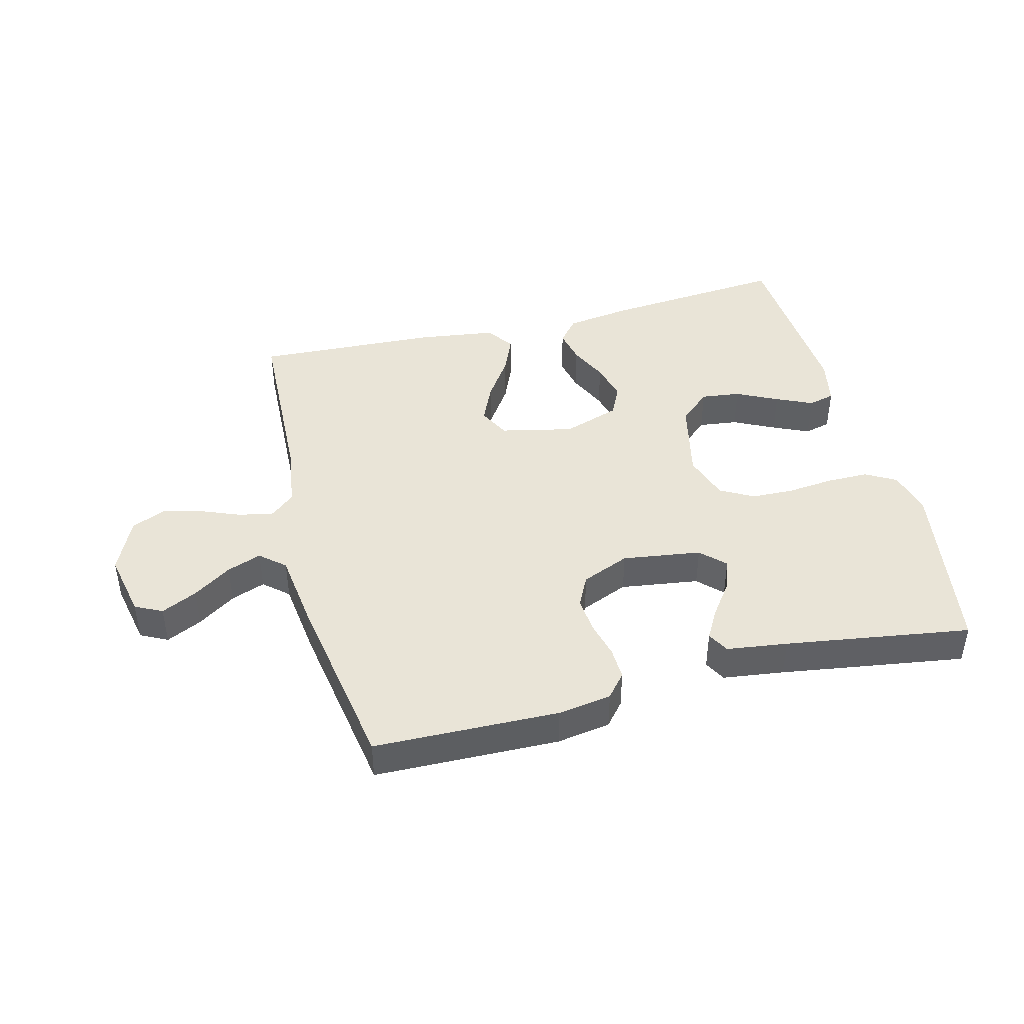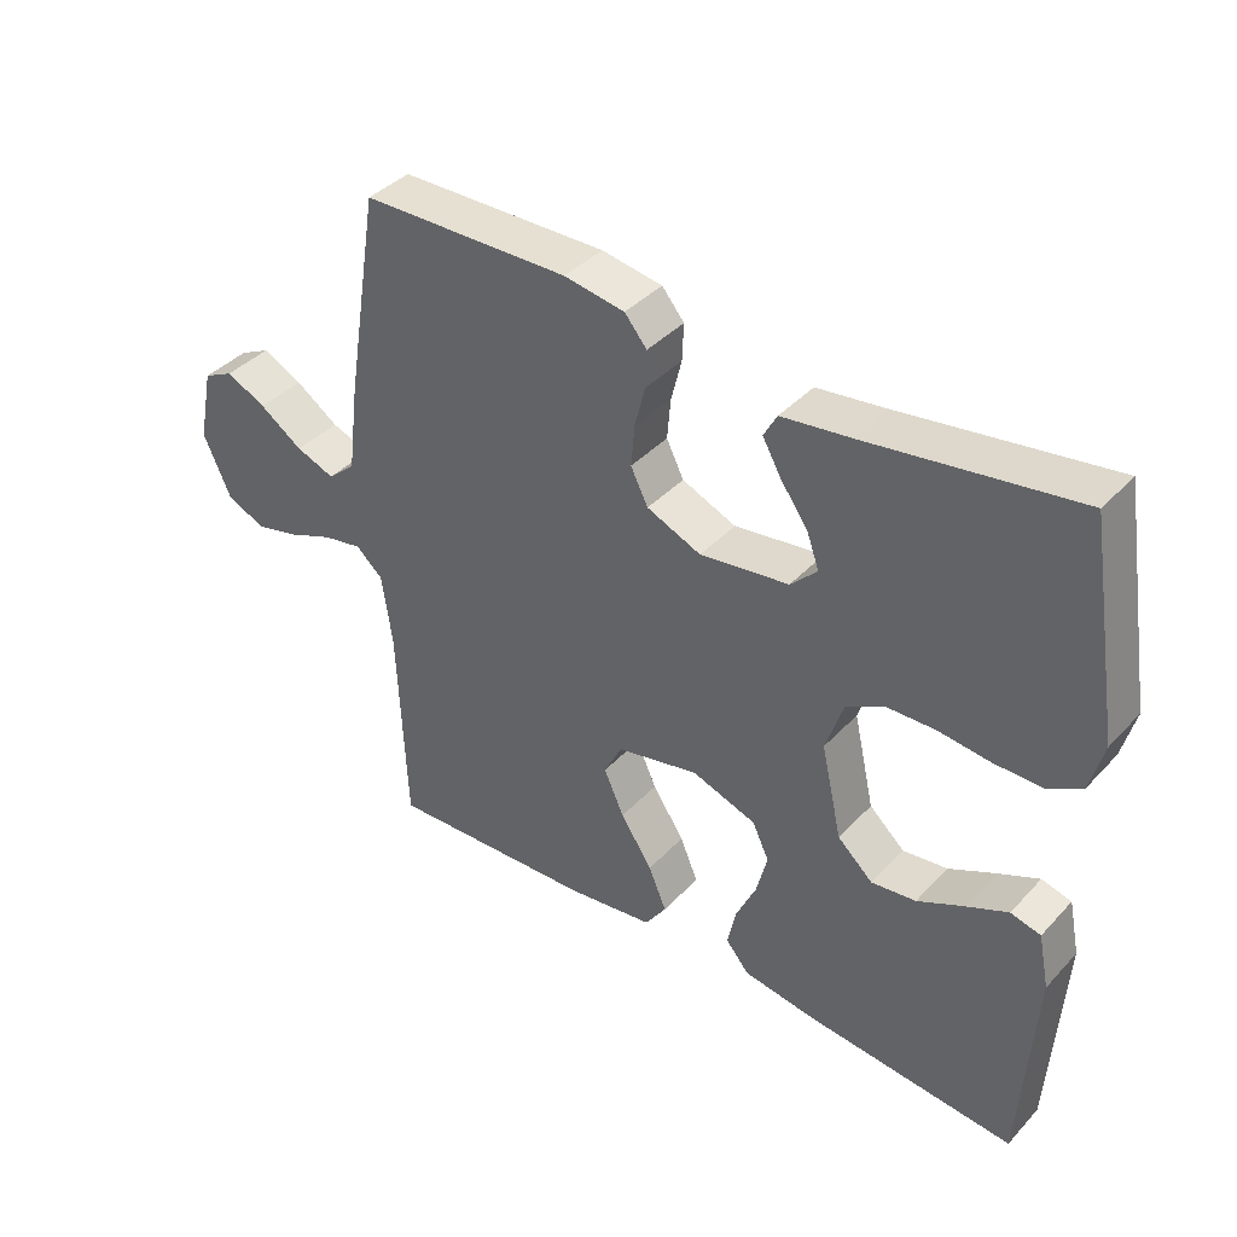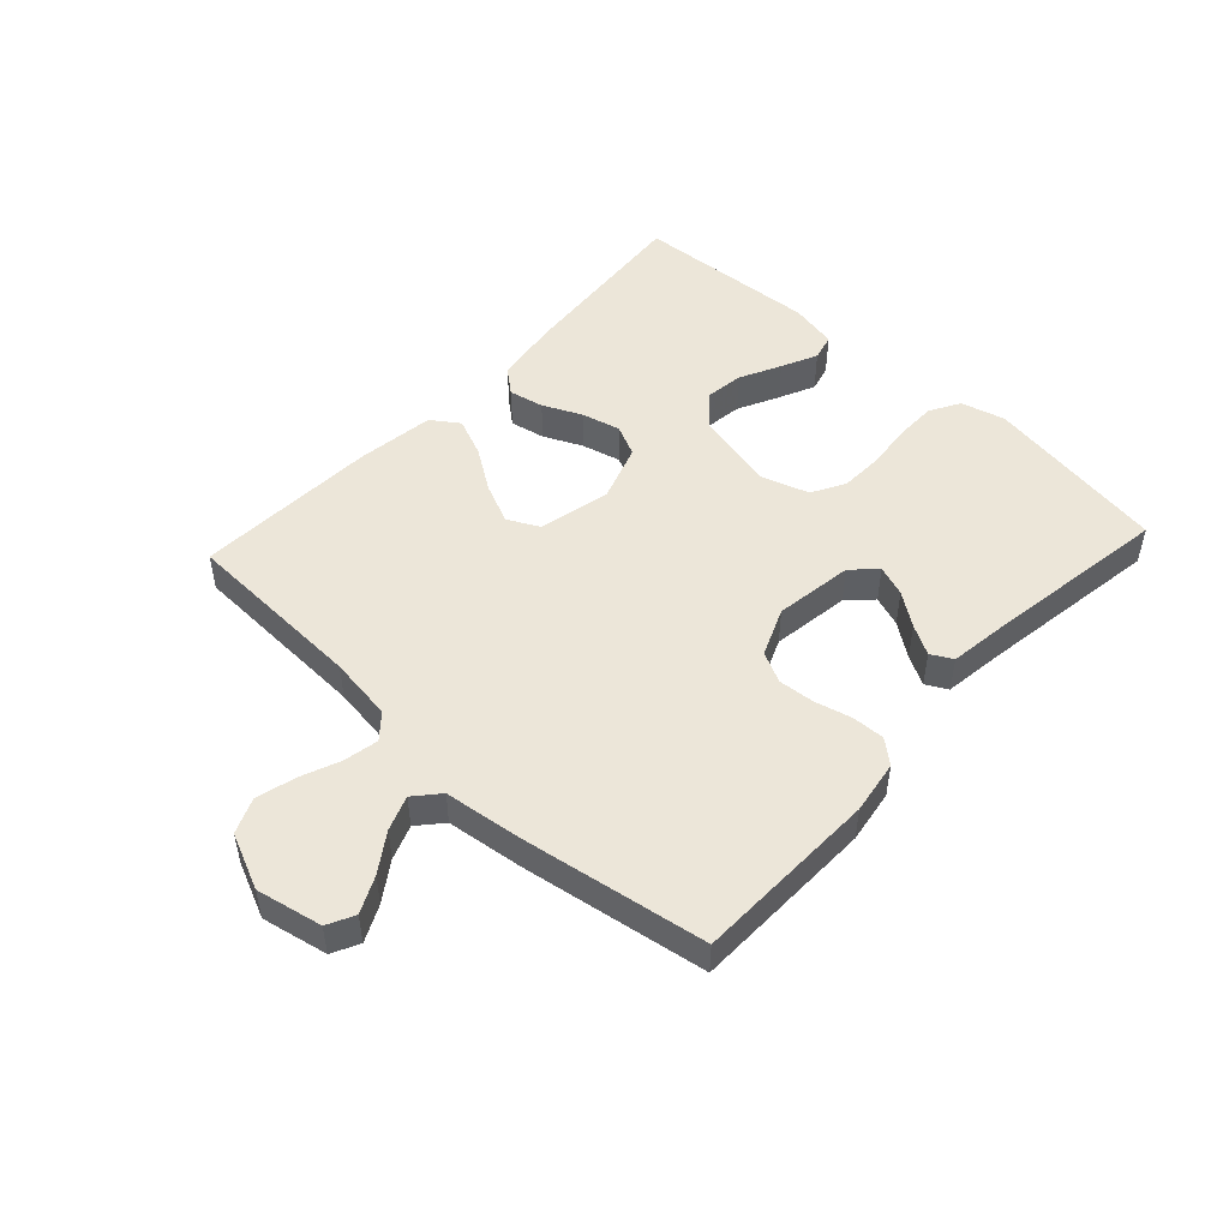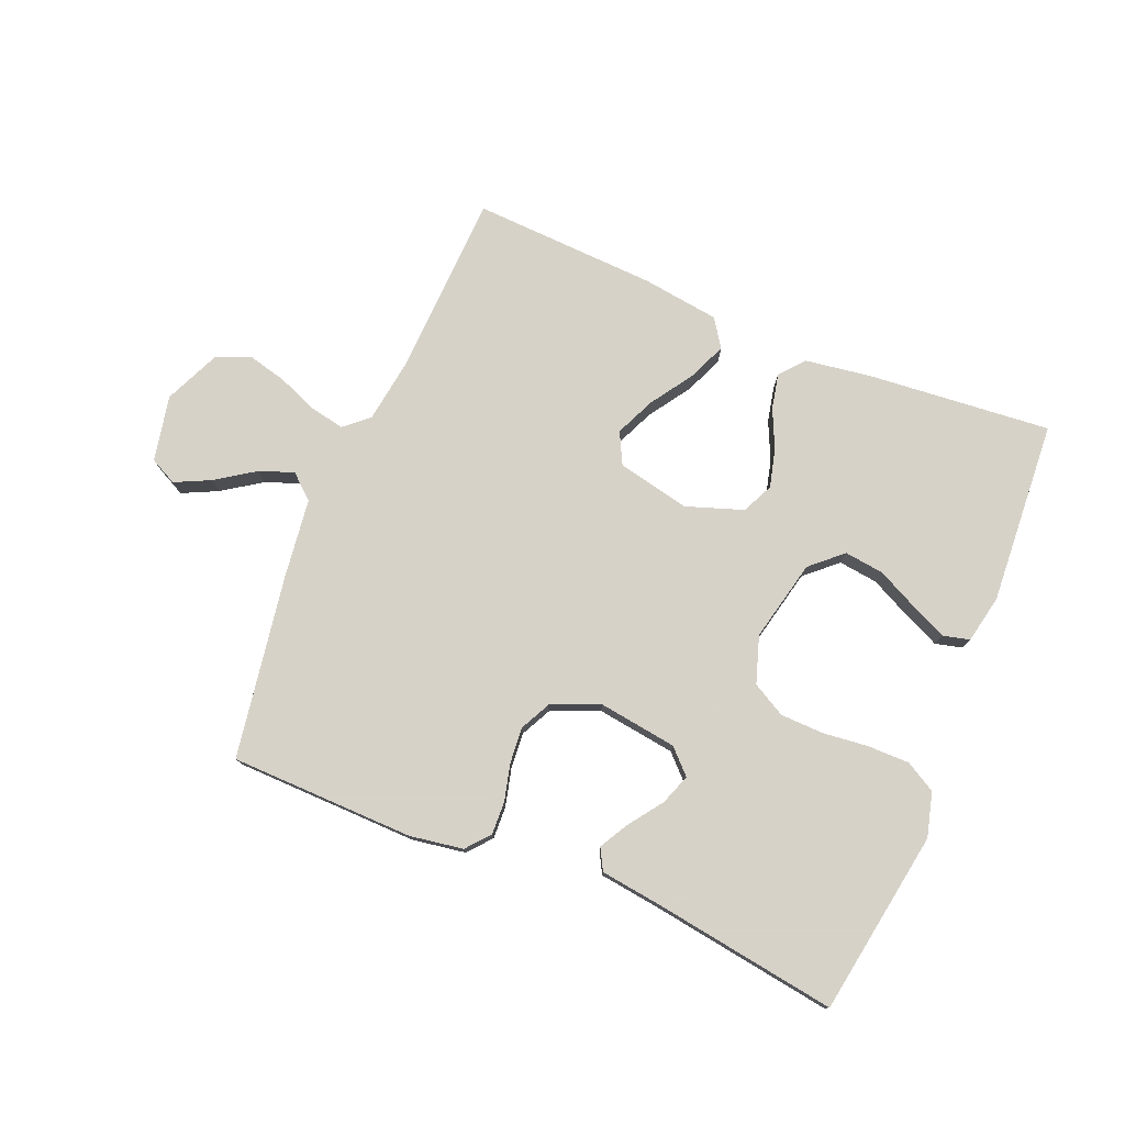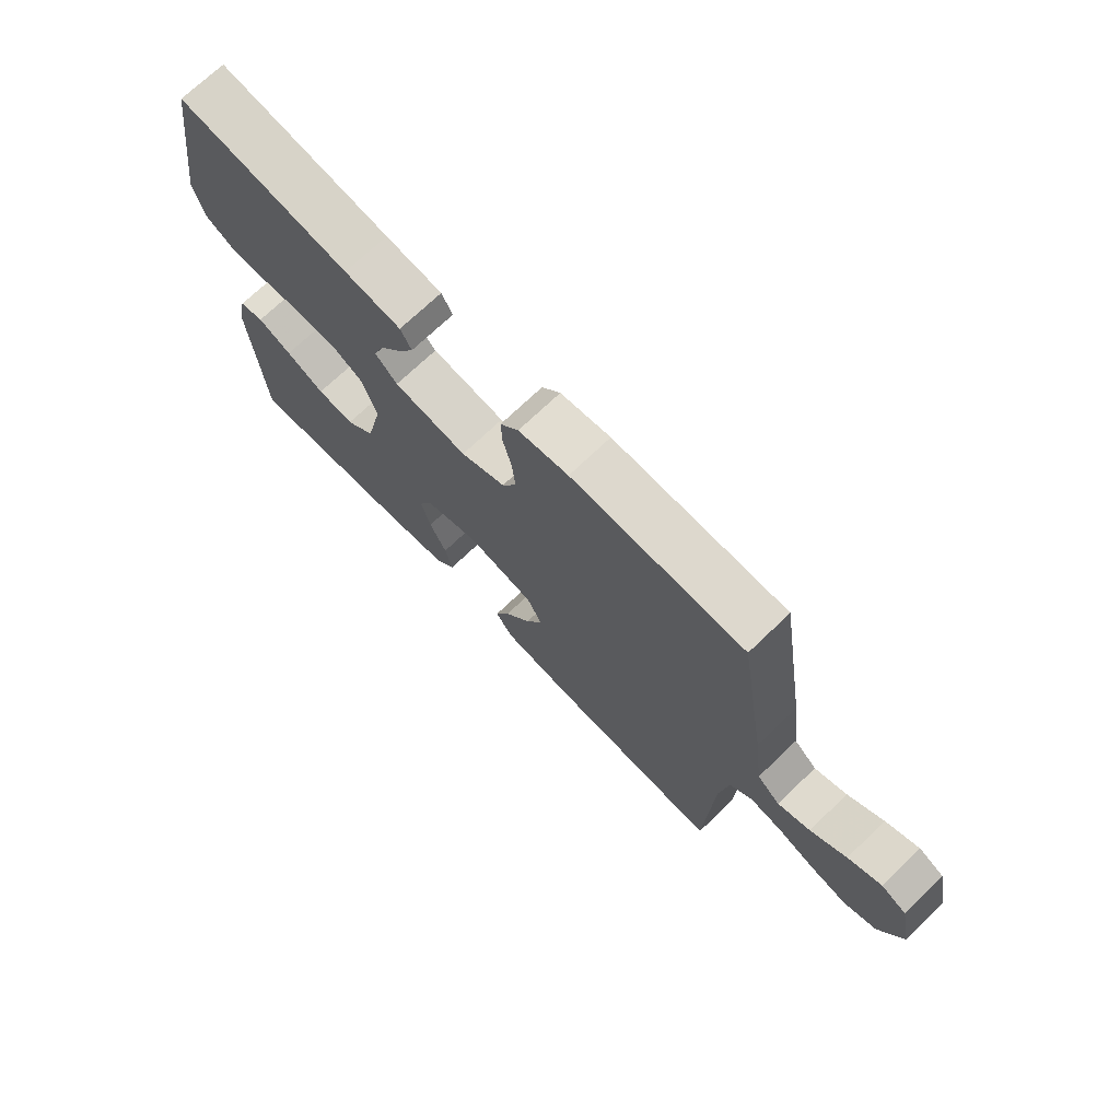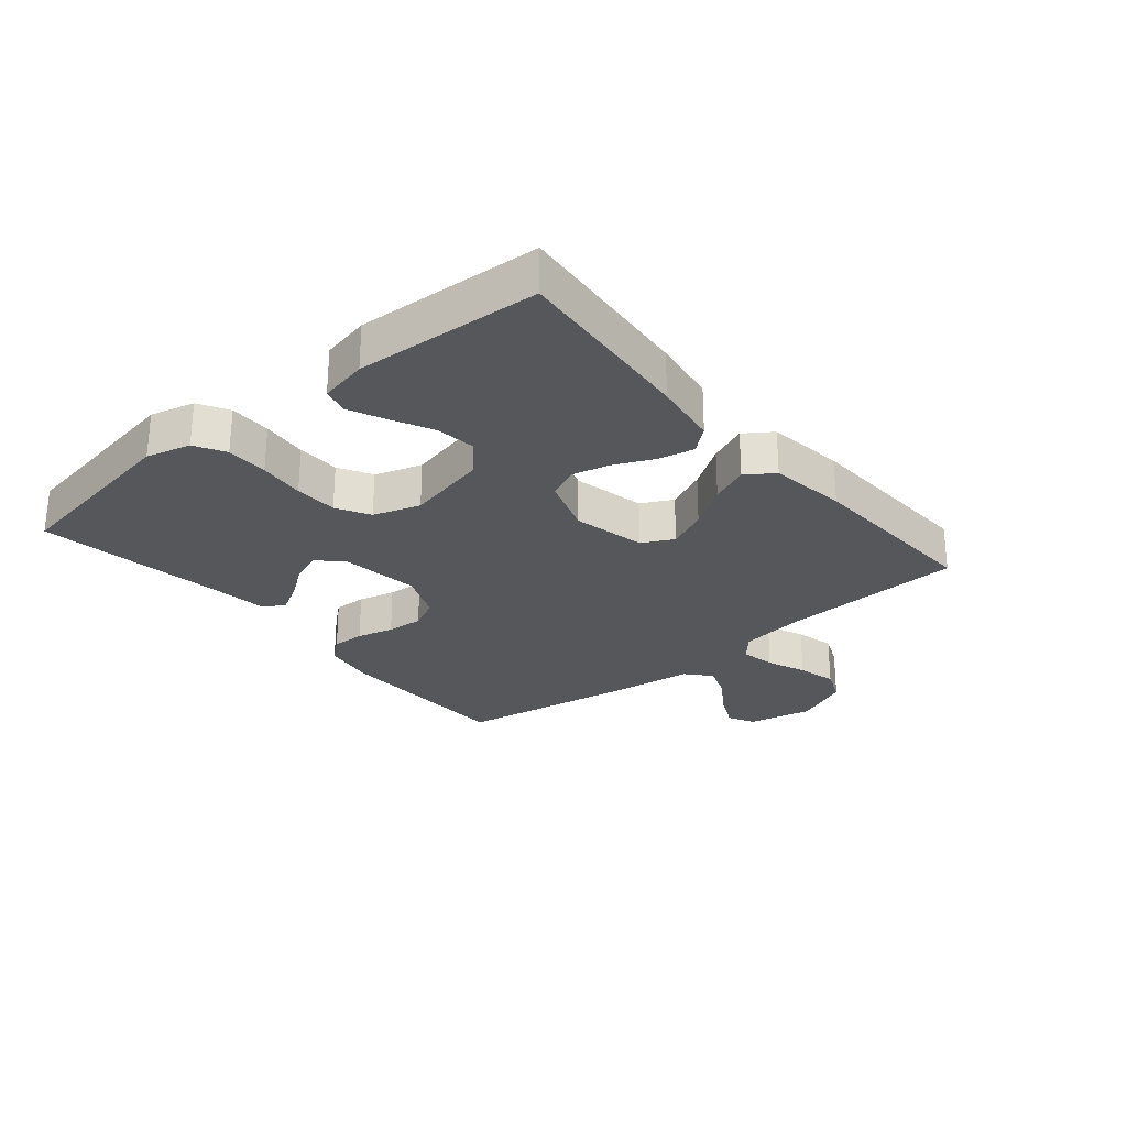
<metadata>
{"format":"obj","ext":"obj","renderer":"f3d","projection":"perspective","resolution":1024,"background":"white","views":[{"elev":43.2,"azim":-14.3,"up":"+Y"},{"elev":39.5,"azim":38.0,"up":"+Z"},{"elev":49.5,"azim":-47.2,"up":"+Y"},{"elev":77.3,"azim":22.5,"up":"+Y"},{"elev":71.7,"azim":-133.8,"up":"+Z"},{"elev":-26.9,"azim":129.9,"up":"+Y"}]}
</metadata>
<code>
v -0.5 0.07 -0.5
v -0.512 0.07 -0.2
v -0.527 0.07 -0.095
v -0.566 0.07 -0.061
v -0.623 0.07 -0.072
v -0.687 0.07 -0.098
v -0.751 0.07 -0.114
v -0.807 0.07 -0.09
v -0.847 0.07 0
v -0.825 0.07 0.107
v -0.781 0.07 0.129
v -0.723 0.07 0.101
v -0.661 0.07 0.059
v -0.605 0.07 0.038
v -0.565 0.07 0.073
v -0.549 0.07 0.2
v -0.5 0.07 0.5
v -0.2 0.07 0.506
v -0.113 0.07 0.492
v -0.081 0.07 0.454
v -0.083 0.07 0.401
v -0.098 0.07 0.341
v -0.103 0.07 0.282
v -0.078 0.07 0.232
v 0 0.07 0.199
v 0.128 0.07 0.217
v 0.166 0.07 0.255
v 0.148 0.07 0.305
v 0.109 0.07 0.359
v 0.082 0.07 0.407
v 0.101 0.07 0.442
v 0.2 0.07 0.455
v 0.5 0.07 0.5
v 0.549 0.07 0.2
v 0.53 0.07 0.128
v 0.481 0.07 0.1
v 0.413 0.07 0.1
v 0.338 0.07 0.108
v 0.268 0.07 0.106
v 0.214 0.07 0.076
v 0.189 0.07 0
v 0.219 0.07 -0.133
v 0.27 0.07 -0.179
v 0.334 0.07 -0.171
v 0.401 0.07 -0.138
v 0.46 0.07 -0.111
v 0.503 0.07 -0.122
v 0.519 0.07 -0.2
v 0.5 0.07 -0.5
v 0.2 0.07 -0.473
v 0.093 0.07 -0.457
v 0.06 0.07 -0.417
v 0.072 0.07 -0.36
v 0.101 0.07 -0.297
v 0.117 0.07 -0.234
v 0.093 0.07 -0.183
v 0 0.07 -0.151
v -0.118 0.07 -0.177
v -0.144 0.07 -0.228
v -0.115 0.07 -0.293
v -0.069 0.07 -0.362
v -0.043 0.07 -0.424
v -0.074 0.07 -0.469
v -0.2 0.07 -0.486
v -0.5 0 -0.5
v -0.512 0 -0.2
v -0.527 0 -0.095
v -0.566 0 -0.061
v -0.623 0 -0.072
v -0.687 0 -0.098
v -0.751 0 -0.114
v -0.807 0 -0.09
v -0.847 0 0
v -0.825 0 0.107
v -0.781 0 0.129
v -0.723 0 0.101
v -0.661 0 0.059
v -0.605 0 0.038
v -0.565 0 0.073
v -0.549 0 0.2
v -0.5 0 0.5
v -0.2 0 0.506
v -0.113 0 0.492
v -0.081 0 0.454
v -0.083 0 0.401
v -0.098 0 0.341
v -0.103 0 0.282
v -0.078 0 0.232
v 0 0 0.199
v 0.128 0 0.217
v 0.166 0 0.255
v 0.148 0 0.305
v 0.109 0 0.359
v 0.082 0 0.407
v 0.101 0 0.442
v 0.2 0 0.455
v 0.5 0 0.5
v 0.549 0 0.2
v 0.53 0 0.128
v 0.481 0 0.1
v 0.413 0 0.1
v 0.338 0 0.108
v 0.268 0 0.106
v 0.214 0 0.076
v 0.189 0 0
v 0.219 0 -0.133
v 0.27 0 -0.179
v 0.334 0 -0.171
v 0.401 0 -0.138
v 0.46 0 -0.111
v 0.503 0 -0.122
v 0.519 0 -0.2
v 0.5 0 -0.5
v 0.2 0 -0.473
v 0.093 0 -0.457
v 0.06 0 -0.417
v 0.072 0 -0.36
v 0.101 0 -0.297
v 0.117 0 -0.234
v 0.093 0 -0.183
v 0 0 -0.151
v -0.118 0 -0.177
v -0.144 0 -0.228
v -0.115 0 -0.293
v -0.069 0 -0.362
v -0.043 0 -0.424
v -0.074 0 -0.469
v -0.2 0 -0.486
f 63 64 1 2
f 60 61 62 63
f 59 60 63 2
f 58 59 2 3
f 57 58 3 4
f 51 52 53 54
f 51 54 55
f 50 51 55
f 49 50 55
f 48 49 55 56
f 44 45 46 47
f 44 47 48
f 43 44 48
f 35 36 37 38
f 35 38 39
f 32 33 34 35
f 32 35 39
f 28 29 30 31
f 27 28 31 32
f 19 20 21 22
f 19 22 23
f 18 19 23
f 15 16 17 18
f 15 18 23
f 14 15 23 24
f 10 11 12 13
f 10 13 14
f 9 10 14
f 8 9 14
f 5 6 7 8
f 4 5 8 14
f 57 4 14 24
f 43 48 56
f 42 43 56 57
f 41 42 57 24
f 27 32 39 40
f 26 27 40 41
f 25 26 41
f 24 25 41
f 66 65 128 127
f 127 126 125 124
f 66 127 124 123
f 67 66 123 122
f 68 67 122 121
f 118 117 116 115
f 119 118 115
f 119 115 114
f 119 114 113
f 120 119 113 112
f 111 110 109 108
f 112 111 108
f 112 108 107
f 102 101 100 99
f 103 102 99
f 99 98 97 96
f 103 99 96
f 95 94 93 92
f 96 95 92 91
f 86 85 84 83
f 87 86 83
f 87 83 82
f 82 81 80 79
f 87 82 79
f 88 87 79 78
f 77 76 75 74
f 78 77 74
f 78 74 73
f 78 73 72
f 72 71 70 69
f 78 72 69 68
f 88 78 68 121
f 120 112 107
f 121 120 107 106
f 88 121 106 105
f 104 103 96 91
f 105 104 91 90
f 105 90 89
f 105 89 88
f 1 65 66 2
f 2 66 67 3
f 3 67 68 4
f 4 68 69 5
f 5 69 70 6
f 6 70 71 7
f 7 71 72 8
f 8 72 73 9
f 9 73 74 10
f 10 74 75 11
f 11 75 76 12
f 12 76 77 13
f 13 77 78 14
f 14 78 79 15
f 15 79 80 16
f 16 80 81 17
f 17 81 82 18
f 18 82 83 19
f 19 83 84 20
f 20 84 85 21
f 21 85 86 22
f 22 86 87 23
f 23 87 88 24
f 24 88 89 25
f 25 89 90 26
f 26 90 91 27
f 27 91 92 28
f 28 92 93 29
f 29 93 94 30
f 30 94 95 31
f 31 95 96 32
f 32 96 97 33
f 33 97 98 34
f 34 98 99 35
f 35 99 100 36
f 36 100 101 37
f 37 101 102 38
f 38 102 103 39
f 39 103 104 40
f 40 104 105 41
f 41 105 106 42
f 42 106 107 43
f 43 107 108 44
f 44 108 109 45
f 45 109 110 46
f 46 110 111 47
f 47 111 112 48
f 48 112 113 49
f 49 113 114 50
f 50 114 115 51
f 51 115 116 52
f 52 116 117 53
f 53 117 118 54
f 54 118 119 55
f 55 119 120 56
f 56 120 121 57
f 57 121 122 58
f 58 122 123 59
f 59 123 124 60
f 60 124 125 61
f 61 125 126 62
f 62 126 127 63
f 63 127 128 64
f 64 128 65 1

</code>
